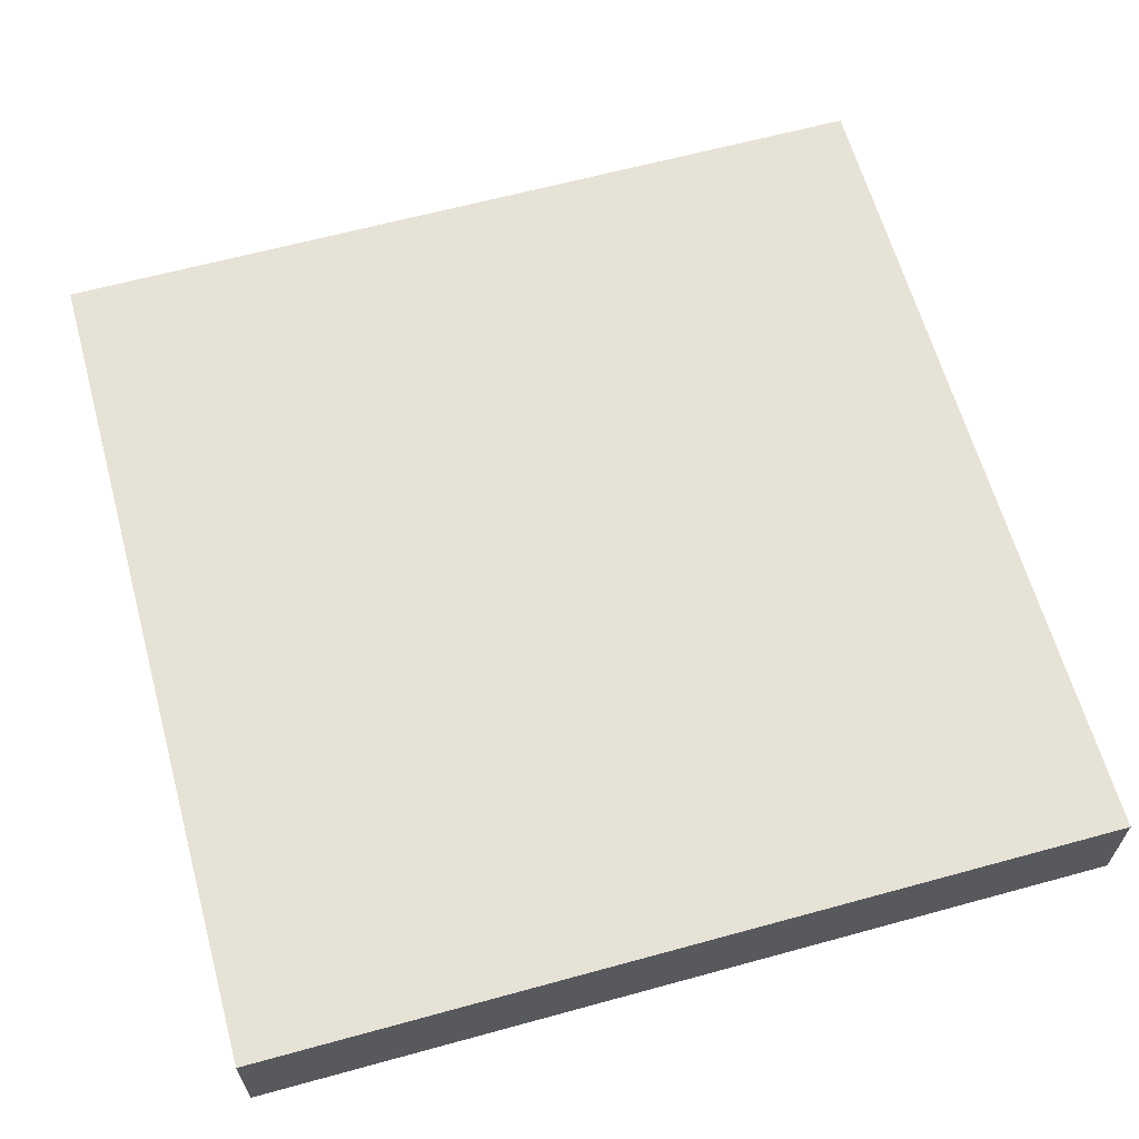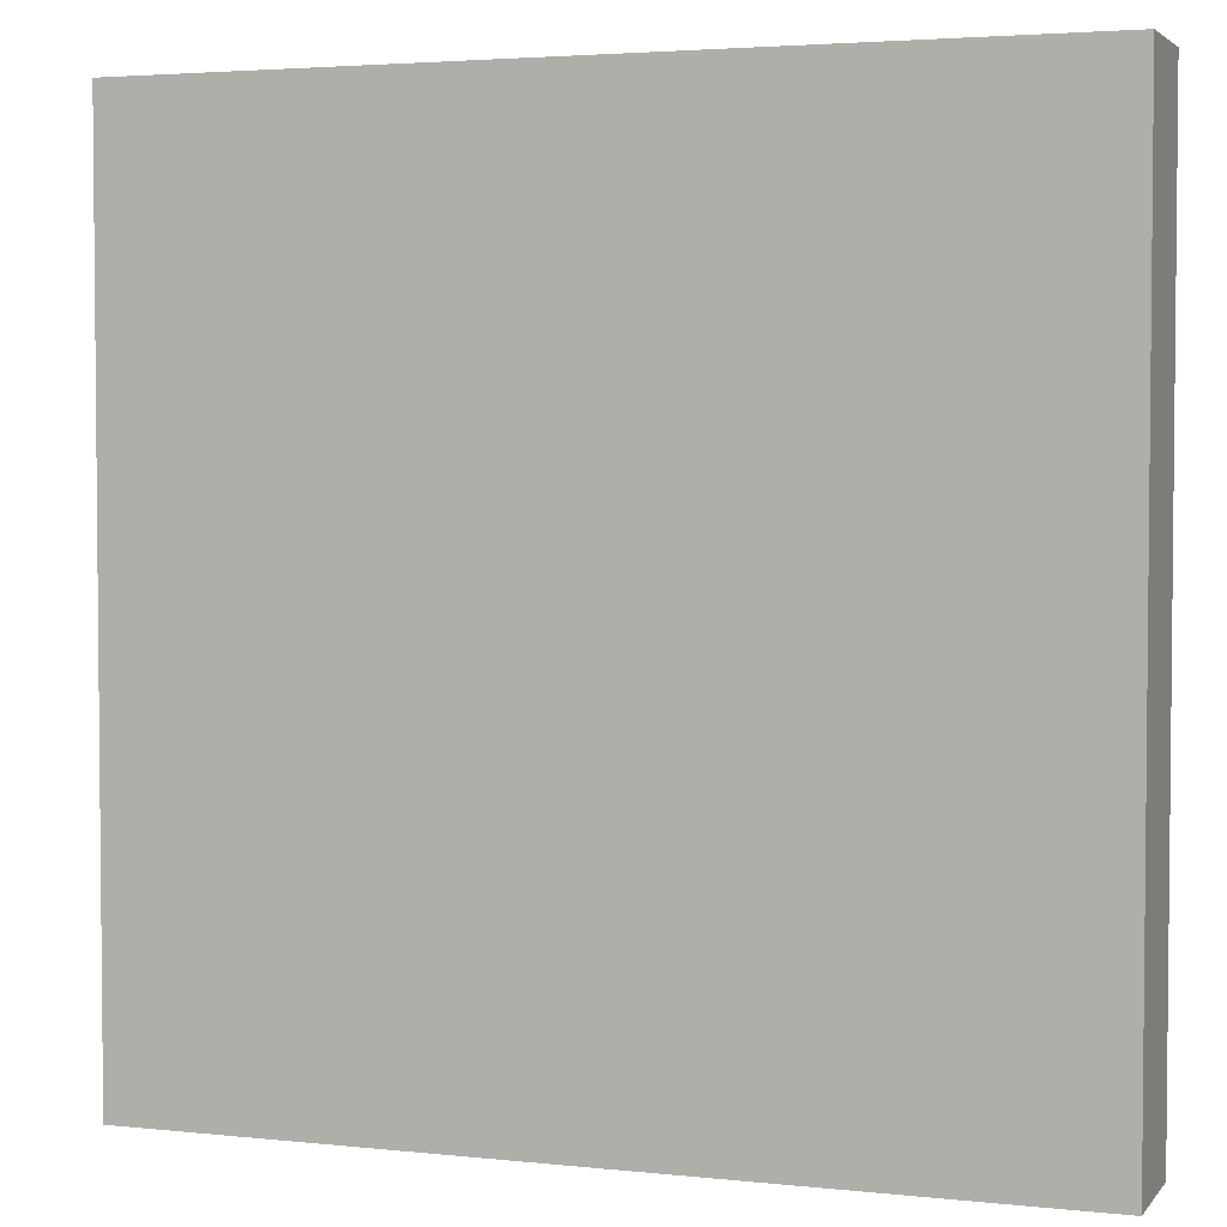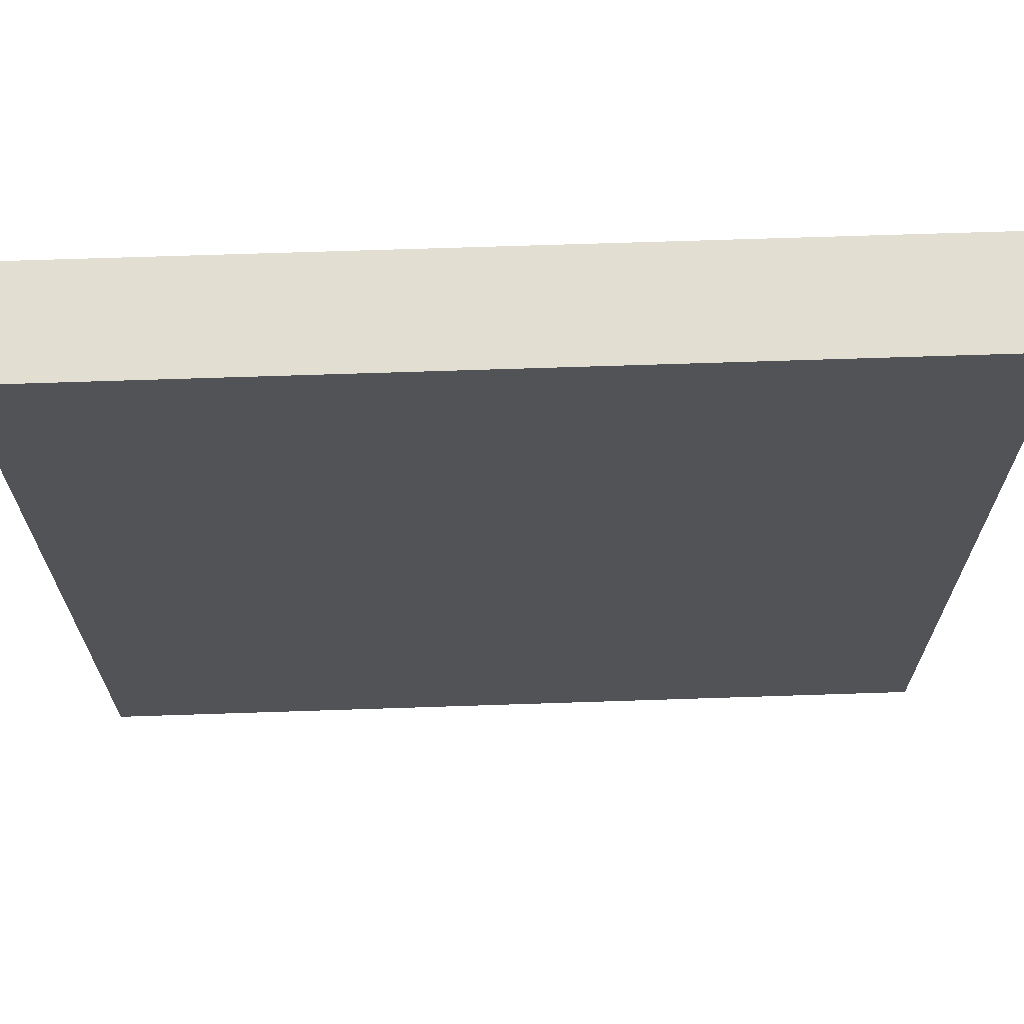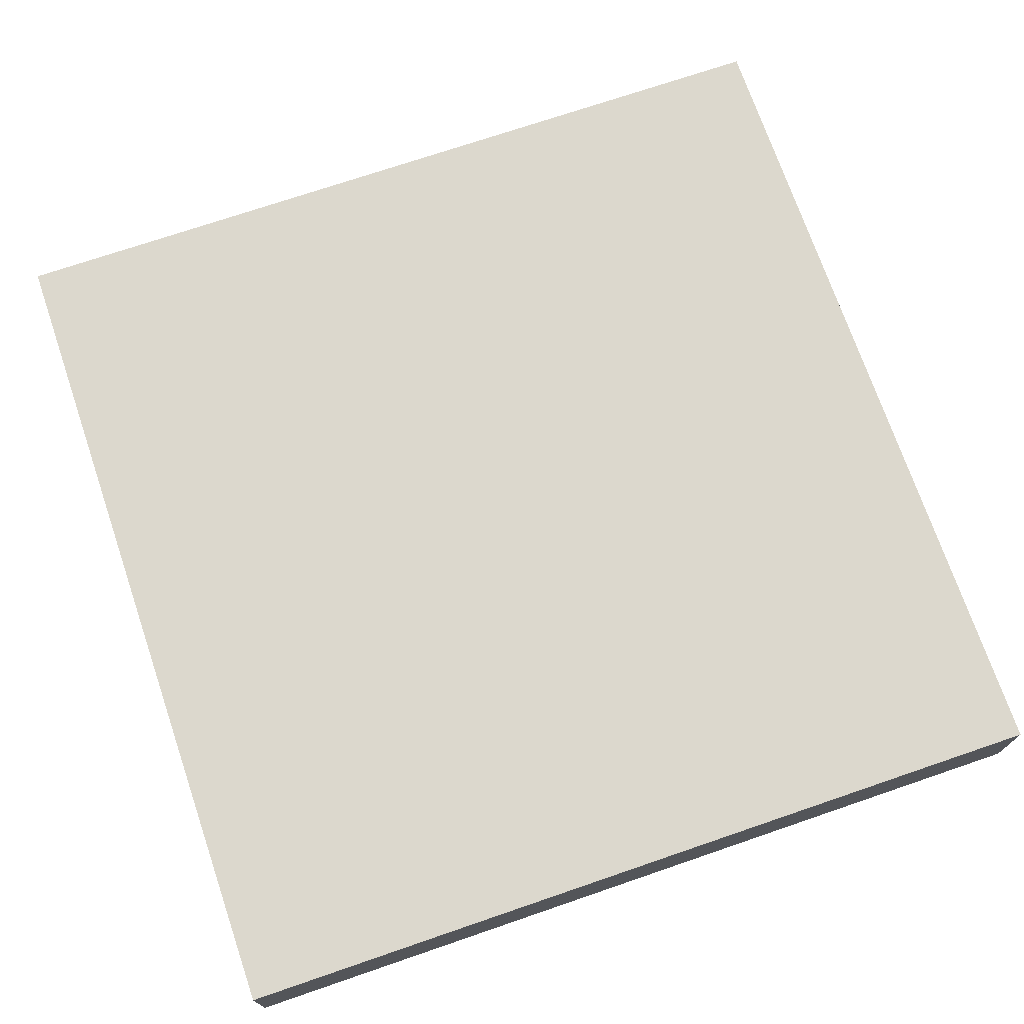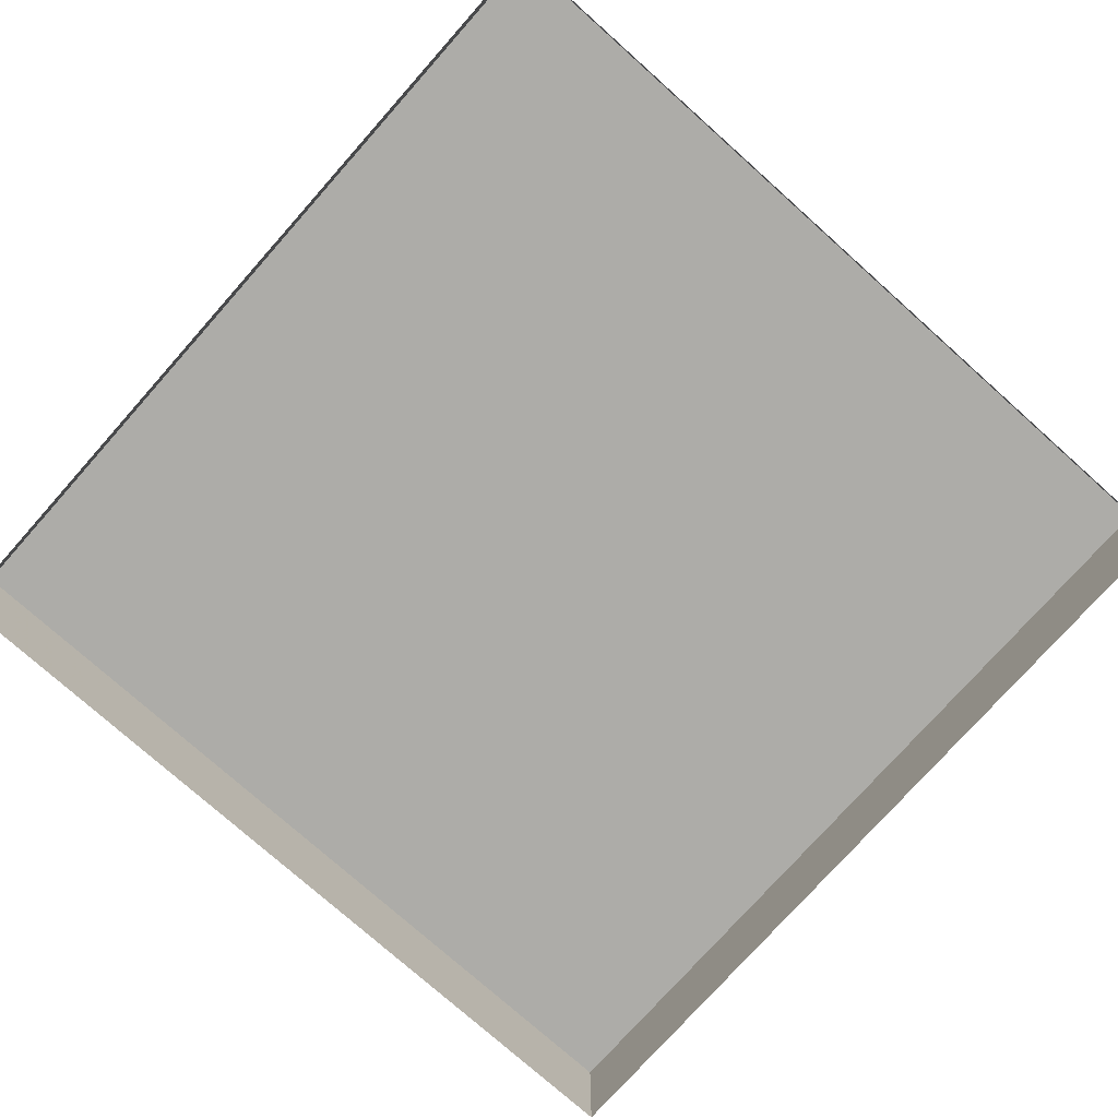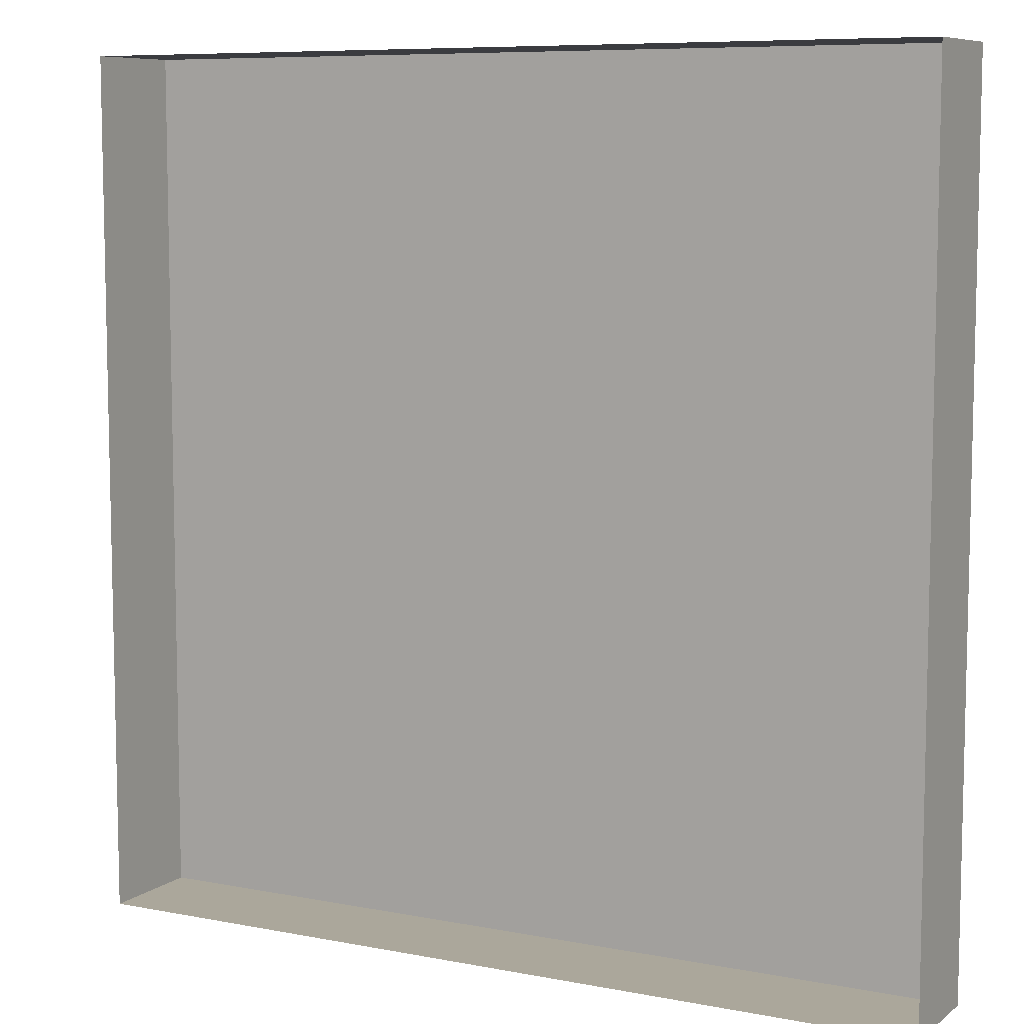
<metadata>
{"format":"obj","ext":"obj","renderer":"f3d","projection":"perspective","resolution":1024,"background":"white","views":[{"elev":63.1,"azim":-105.5,"up":"+Y"},{"elev":3.4,"azim":-160.2,"up":"+Z"},{"elev":68.0,"azim":178.1,"up":"+Z"},{"elev":72.5,"azim":161.1,"up":"+Y"},{"elev":-76.7,"azim":-41.7,"up":"+Y"},{"elev":8.1,"azim":28.2,"up":"+Z"}]}
</metadata>
<code>
o dirt-low_Cube.000
v -4 -1 -4
v 4 -1 -4
v 4 -1 4
v -4 -1 4
v -4 0 -4
v 4 0 -4
v 4 0 4
v -4 0 4
g dirt-low_Cube.000_basecolors
f 8 7 6
f 4 8 5
f 6 2 1
f 2 6 7
f 7 8 4
f 5 8 6
f 1 4 5
f 5 6 1
f 3 2 7
f 3 7 4

</code>
